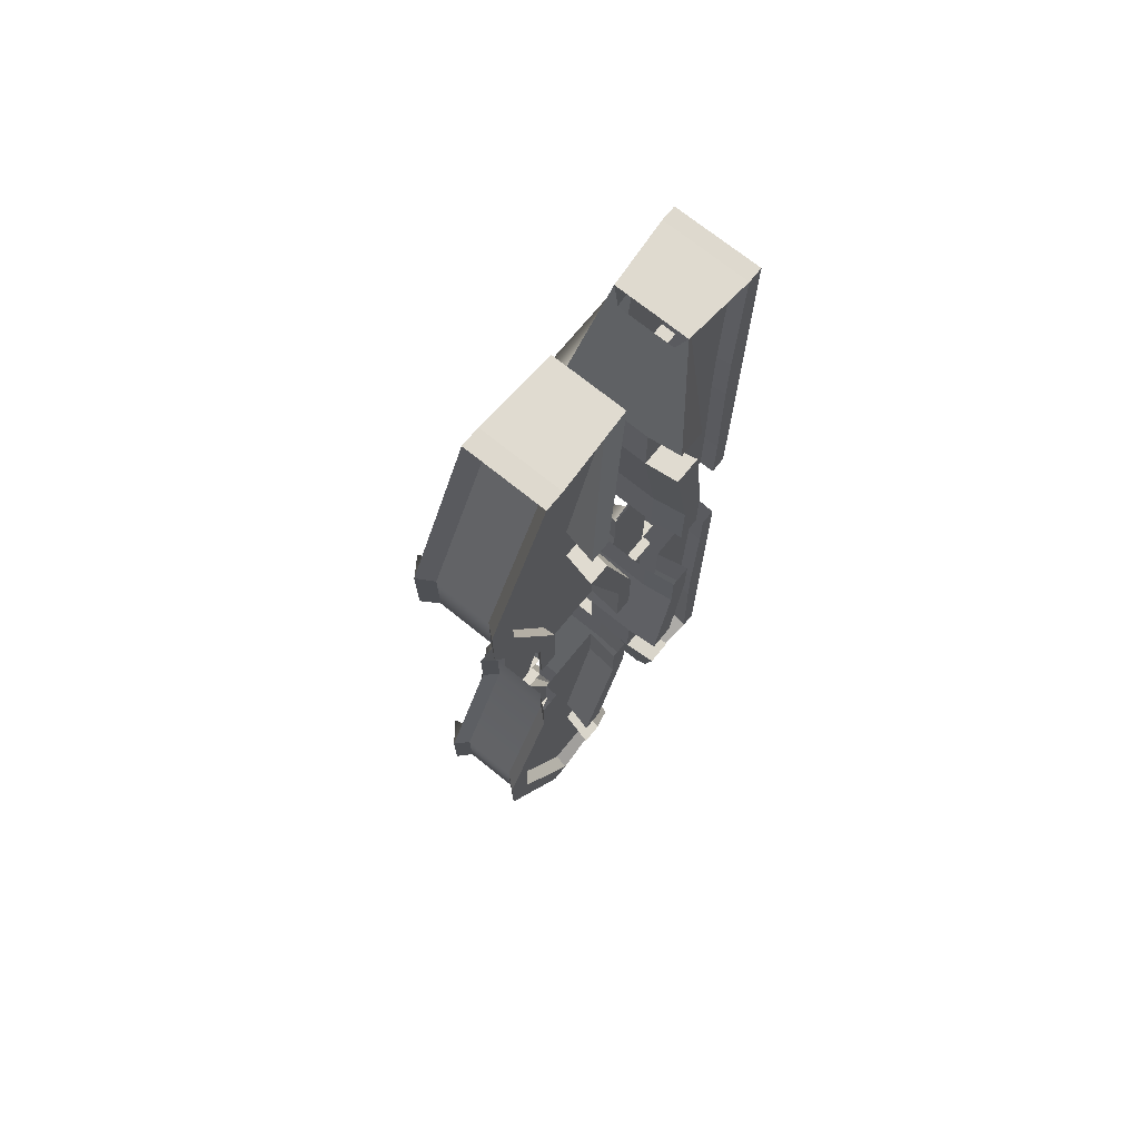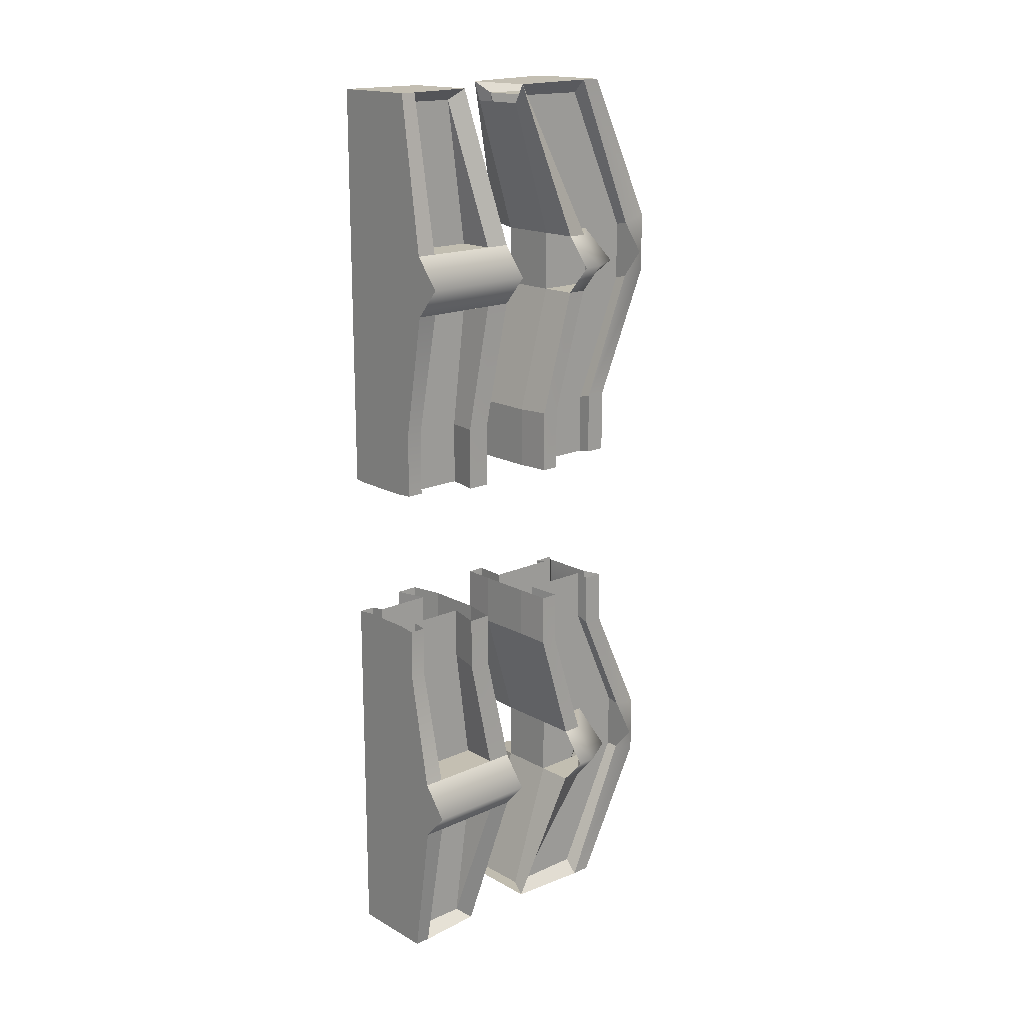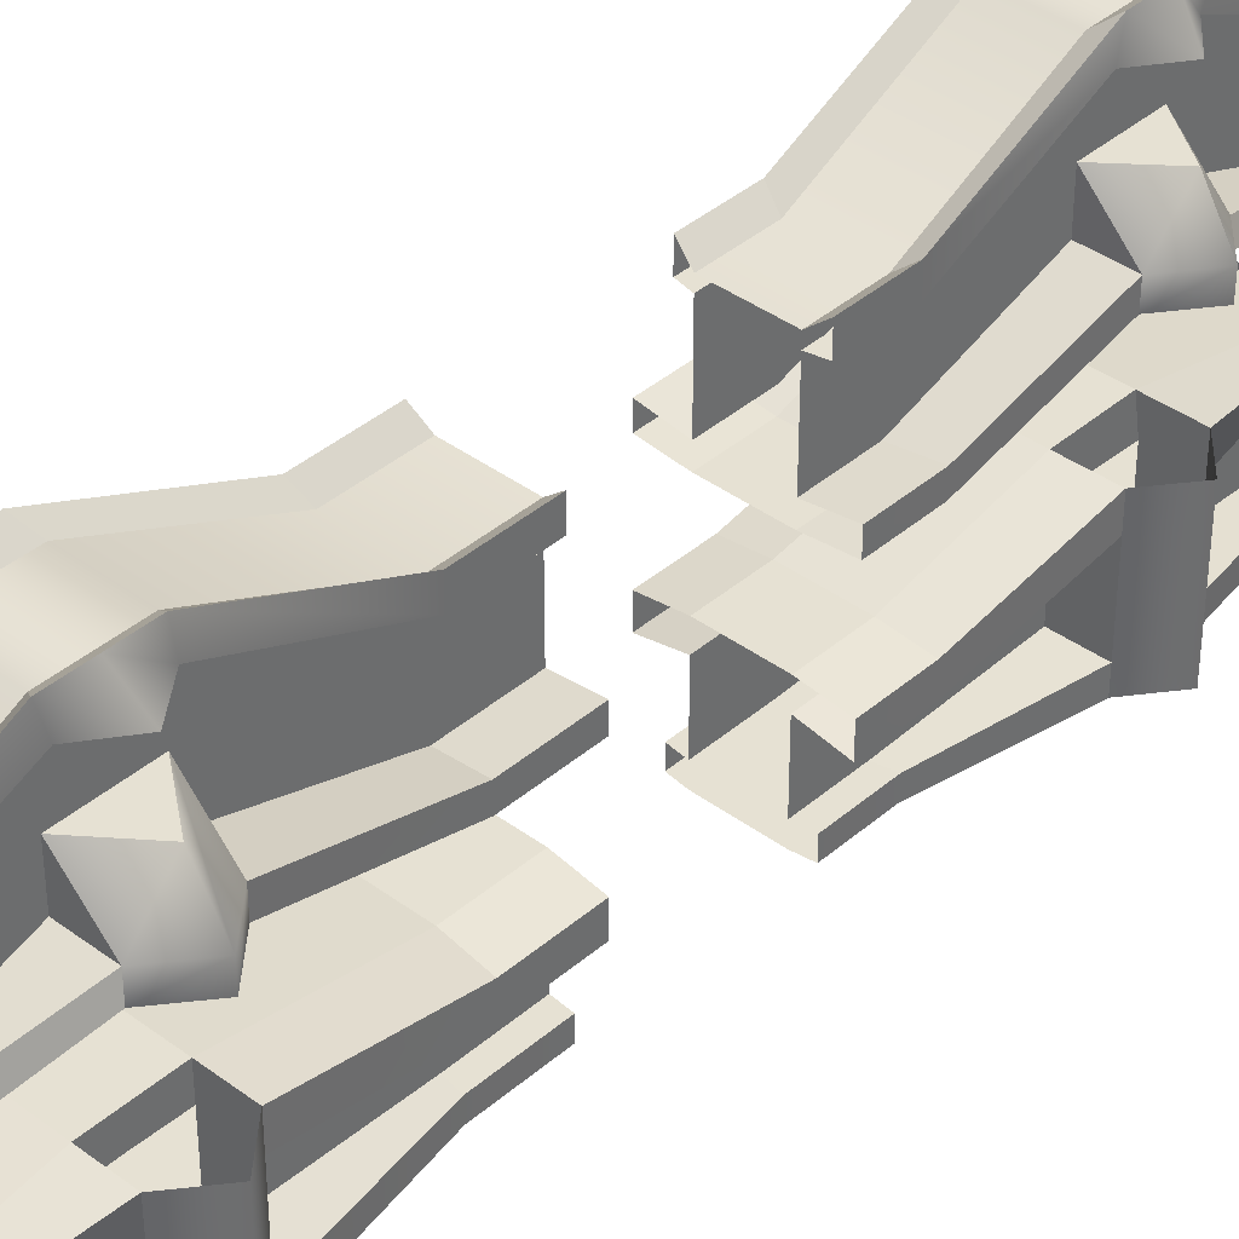
<metadata>
{"format":"obj","ext":"obj","renderer":"f3d","projection":"perspective","resolution":1024,"background":"white","views":[{"elev":71.4,"azim":-141.0,"up":"+Z"},{"elev":17.1,"azim":47.8,"up":"+Z"},{"elev":38.9,"azim":42.9,"up":"+Y"}]}
</metadata>
<code>
g default
v -0.25 -0.000388 4
v 0.25 -0.000388 4
v 0.25 -0.000388 2.721
v -0.25 -0.000388 2.721
v 0.25 -0.000388 2.19
v -0.25 -0.000388 2.19
v 0.25 -0.000388 1.058
v -0.25 -0.000388 1.058
v 0.5801 -0.000388 2.721
v 0.5801 -0.000388 2.19
v 0.7979 -0.000388 2.451
v 0.25 -0.000388 2.451
v -0.25 -0.000388 2.451
v -0.25 0.8015 3.934
v 0.25 0.8015 3.934
v 0.25 1.022 2.721
v 0.5801 1.022 2.721
v 0.7979 1.022 2.451
v 0.5801 1.022 2.19
v 0.25 1.022 2.19
v 0.25 0.8461 1.058
v -0.25 0.8461 1.058
v -0.25 1.022 2.19
v -0.25 1.022 2.451
v -0.25 1.022 2.721
v -0.25 0.6251 4
v 0.25 0.6251 4
v 0.25 0.7969 2.721
v 0.5801 0.7969 2.721
v 0.7979 0.7969 2.451
v 0.5801 0.7969 2.19
v 0.25 0.7969 2.19
v 0.25 0.6599 1.058
v -0.25 0.6599 1.058
v -0.25 0.7969 2.19
v -0.25 0.7969 2.451
v -0.25 0.7969 2.721
v 0.3296 0.7514 4.095
v -0.3296 0.7514 4.095
v -0.5491 0.9932 2.751
v -0.5491 0.7463 2.751
v 0.5491 0.8004 1.07
v 0.5491 0.5959 1.07
v -0.5491 0.8004 1.07
v -0.5491 0.5959 1.07
v -0.5491 0.9932 2.214
v -0.5491 0.7463 2.214
v -0.25 0.1384 4
v 0.25 0.1384 4
v 0.25 0.1765 2.721
v 0.5801 0.1765 2.721
v 0.7979 0.1765 2.451
v 0.5801 0.1765 2.19
v 0.25 0.1765 2.19
v 0.25 0.1461 1.058
v -0.25 0.1461 1.058
v -0.25 0.1765 2.19
v -0.25 0.1765 2.451
v -0.25 0.1765 2.721
v -0.3859 -0.000388 4.089
v 0.3859 -0.000388 4.089
v 0.3859 0.1384 4.089
v -0.3859 0.1384 4.089
v -0.3859 0.1461 1.081
v -0.3859 -0.000388 1.081
v -0.3859 0.1765 2.238
v -0.3859 -0.000388 2.238
v -0.3859 -0.000388 2.505
v -0.3859 0.1765 2.505
v -0.3859 0.1765 2.781
v -0.3859 -0.000388 2.781
v 0.3859 0.1461 1.081
v 0.3859 -0.000388 1.081
v -0.25 -0.000388 0.5046
v -0.3859 -0.000388 0.5158
v -0.3859 0.1461 0.5158
v -0.25 0.1461 0.5046
v -0.25 0.6599 0.5046
v -0.5491 0.5959 0.5102
v -0.5491 0.8004 0.5102
v -0.25 0.8461 0.5046
v 0.25 0.8461 0.5046
v 0.5491 0.8004 0.5102
v 0.5491 0.5959 0.5102
v 0.25 0.6599 0.5046
v 0.25 0.1461 0.5046
v 0.3859 0.1461 0.5158
v 0.3859 -0.000388 0.5158
v 0.25 -0.000388 0.5046
g polySurface4 pCube1
f 4 3 2 1
f 6 5 12 13
f 8 7 5 6
f 11 12 5 10
f 3 12 11 9
f 13 12 3 4
f 27 29 17 38
f 17 16 28 29
f 29 30 18 17
f 19 18 30 31
f 31 32 20 19
f 42 19 31 43
f 46 44 45 47
f 35 36 24 23
f 25 24 36 37
f 39 40 41 26
f 48 49 27 26
f 49 50 28 27
f 29 28 50 51
f 51 52 30 29
f 31 30 52 53
f 53 54 32 31
f 33 32 54 55
f 35 34 56 57
f 57 58 36 35
f 37 36 58 59
f 26 37 59 48
f 27 28 29
f 28 16 17 29
f 16 15 38 17
f 14 25 40 39
f 25 37 41 40
f 37 26 41
f 21 20 19 42
f 20 32 31 19
f 32 33 43 31
f 23 22 44 46
f 34 35 47 45
f 35 23 46 47
f 60 61 62 63
f 61 9 51 62
f 51 50 3 9
f 11 52 51 9
f 53 52 11 10
f 5 54 53 10
f 72 53 10 73
f 66 64 65 67
f 68 69 66 67
f 70 69 68 71
f 63 70 71 60
f 1 2 61 60
f 2 3 9 61
f 3 50 51 9
f 50 49 62 51
f 57 56 64 66
f 8 6 67 65
f 58 57 66 69
f 6 13 68 67
f 59 58 69 70
f 13 4 71 68
f 48 59 70 63
f 4 1 60 71
f 55 54 53 72
f 54 5 10 53
f 5 7 73 10
f 20 21 22 23
f 15 16 25 14
f 20 23 25 16
f 27 38 62 49
f 38 39 63 62
f 39 26 48 63
f 26 27 49 48
f 75 74 8 65
f 64 76 75 65
f 56 77 76 64
f 34 78 77 56
f 79 78 34 45
f 44 80 79 45
f 22 81 80 44
f 21 82 81 22
f 83 82 21 42
f 84 83 42 43
f 33 85 84 43
f 86 85 33 55
f 87 86 55 72
f 88 87 72 73
f 7 89 88 73
f 74 89 7 8
g default
v -0.25 -0.000388 -4
v 0.25 -0.000388 -4
v -0.25 -0.000388 -2.821
v 0.25 -0.000388 -2.821
v 0.25 -0.000388 -2.297
v -0.25 -0.000388 -2.297
v 0.25 -0.000388 -1.247
v -0.25 -0.000388 -1.247
v 0.5801 -0.000388 -2.3
v 0.5801 -0.000388 -2.821
v -0.25 -0.000388 -2.579
v 0.25 -0.000388 -2.579
v 0.7979 -0.000388 -2.579
v 0.25 0.8461 -1.247
v 0.2172 1.022 -2.297
v 0.5801 1.022 -2.302
v 0.7979 1.022 -2.579
v 0.5801 1.022 -2.821
v 0.2172 1.022 -2.821
v 0.25 0.8015 -3.998
v -0.25 0.8015 -3.998
v -0.25 1.022 -2.821
v -0.25 1.022 -2.579
v -0.25 1.022 -2.297
v -0.25 0.8461 -1.247
v 0.25 0.6599 -1.247
v 0.25 0.7969 -2.297
v 0.5801 0.7969 -2.302
v 0.7979 0.7969 -2.579
v 0.5801 0.7969 -2.821
v 0.25 0.7969 -2.821
v 0.25 0.6251 -4
v -0.25 0.6251 -4
v -0.25 0.7969 -2.821
v -0.25 0.7969 -2.579
v -0.25 0.7969 -2.297
v -0.25 0.6599 -1.247
v 0.5491 0.8004 -1.261
v 0.5491 0.5959 -1.261
v 0.3296 0.7514 -4.102
v -0.3296 0.7514 -4.102
v -0.5491 0.7463 -2.852
v -0.5491 0.9932 -2.852
v -0.5491 0.9932 -2.323
v -0.5491 0.8004 -1.261
v -0.5491 0.7463 -2.323
v -0.5491 0.5959 -1.261
v 0.25 0.1461 -1.247
v 0.25 0.1765 -2.297
v 0.5801 0.1765 -2.301
v 0.7979 0.1765 -2.579
v 0.5801 0.1765 -2.821
v 0.25 0.1765 -2.821
v 0.25 0.1384 -4
v -0.25 0.1384 -4
v -0.25 0.1765 -2.821
v -0.25 0.1765 -2.579
v -0.25 0.1765 -2.297
v -0.25 0.1461 -1.247
v 0.3859 0.1384 -4.089
v 0.3859 -0.000388 -4.089
v -0.3859 0.1384 -4.089
v -0.3859 -0.000388 -4.089
v -0.3859 -0.000388 -2.884
v -0.3859 0.1765 -2.884
v -0.3859 0.1765 -2.637
v -0.3859 -0.000388 -2.637
v -0.3859 0.1765 -2.348
v -0.3859 -0.000388 -2.348
v -0.3859 0.1461 -1.275
v -0.3859 -0.000388 -1.275
v 0.3859 0.1461 -1.275
v 0.3859 -0.000388 -1.275
v 0.25 -0.000388 -0.7864
v 0.3859 -0.000388 -0.8038
v 0.3859 0.1461 -0.8038
v 0.25 0.1461 -0.7864
v 0.25 0.6599 -0.7864
v 0.5491 0.5959 -0.7951
v 0.5491 0.8004 -0.7951
v 0.25 0.8461 -0.7864
v -0.25 0.8461 -0.7864
v -0.5491 0.8004 -0.7951
v -0.5491 0.5959 -0.7951
v -0.25 0.6599 -0.7864
v -0.25 0.1461 -0.7864
v -0.3859 0.1461 -0.8038
v -0.3859 -0.000388 -0.8038
v -0.25 -0.000388 -0.7864
g pCube1 polySurface3
f 100 101 94 95
f 90 91 93 92
f 95 94 96 97
f 94 101 102 98
f 92 93 101 100
f 102 101 93 99
f 105 127 128 117
f 105 104 116 117
f 117 118 106 105
f 107 106 118 119
f 119 120 108 107
f 129 107 119 121
f 122 131 132 130
f 123 124 112 111
f 113 112 124 125
f 134 133 135 136
f 116 115 137 138
f 117 116 138 139
f 139 140 118 117
f 119 118 140 141
f 141 142 120 119
f 121 120 142 143
f 122 121 143 144
f 144 145 123 122
f 145 146 124 123
f 125 124 146 147
f 126 125 147 148
f 104 103 127 105
f 115 116 117 128
f 116 104 105 117
f 109 108 107 129
f 108 120 119 107
f 120 121 119
f 122 123 131
f 123 111 132 131
f 111 110 130 132
f 114 113 133 134
f 113 125 135 133
f 125 126 136 135
f 139 161 162 98
f 139 138 94 98
f 102 140 139 98
f 141 140 102 99
f 93 142 141 99
f 149 141 99 150
f 151 149 150 152
f 152 153 154 151
f 156 155 154 153
f 157 155 156 158
f 159 157 158 160
f 143 142 141 149
f 142 93 99 141
f 93 91 150 99
f 91 90 152 150
f 90 92 153 152
f 145 144 151 154
f 146 145 154 155
f 92 100 156 153
f 147 146 155 157
f 100 95 158 156
f 148 147 157 159
f 95 97 160 158
f 138 137 161 139
f 96 94 98 162
f 94 138 139 98
f 103 104 113 114
f 108 109 110 111
f 113 104 108 111
f 122 130 151 144
f 130 129 149 151
f 129 121 143 149
f 121 122 144 143
f 164 163 96 162
f 161 165 164 162
f 137 166 165 161
f 115 167 166 137
f 168 167 115 128
f 127 169 168 128
f 103 170 169 127
f 171 170 103 114
f 172 171 114 134
f 173 172 134 136
f 126 174 173 136
f 175 174 126 148
f 176 175 148 159
f 177 176 159 160
f 97 178 177 160
f 97 96 163 178
g default
v -0.25 2.253 -4
v 0.25 2.253 -4
v 0.25 2.9 -2.821
v -0.25 2.9 -2.821
v -0.25 2.9 -2.297
v 0.25 2.9 -2.297
v 0.25 2.384 -1.247
v -0.25 2.384 -1.247
v 0.25 1.938 -1.247
v 0.25 2.34 -2.297
v 0.25 2.34 -2.821
v 0.25 1.835 -4
v -0.25 1.835 -4
v -0.25 2.34 -2.821
v -0.25 2.34 -2.297
v -0.25 1.938 -1.247
v 0.5954 2.34 -2.579
v 0.25 2.34 -2.579
v 0.25 2.9 -2.579
v -0.25 2.9 -2.579
v -0.25 2.34 -2.579
v 0.25 1.511 -1.247
v 0.25 1.825 -2.297
v 0.5801 1.825 -2.297
v 0.7979 1.825 -2.579
v 0.5801 1.825 -2.821
v 0.25 1.825 -2.821
v 0.25 1.432 -3.998
v -0.25 1.432 -3.998
v -0.25 1.825 -2.821
v -0.25 1.825 -2.579
v -0.25 1.825 -2.297
v -0.25 1.511 -1.247
v -0.25 1.656 -1.247
v -0.25 2 -2.297
v -0.25 2 -2.579
v -0.25 2 -2.821
v -0.25 1.569 -4
v 0.25 1.569 -4
v 0.25 2 -2.821
v 0.5801 2 -2.821
v 0.7979 2 -2.579
v 0.5801 2 -2.297
v 0.25 2 -2.297
v 0.25 1.656 -1.247
v 0.5491 1.69 -1.261
v 0.5491 1.531 -1.261
v 0.3296 1.443 -4.111
v -0.3296 1.443 -4.111
v -0.5491 1.875 -2.852
v -0.5491 2.067 -2.852
v -0.5491 1.69 -1.261
v -0.5491 2.067 -2.323
v -0.5491 1.875 -2.323
v -0.5491 1.531 -1.261
v -0.25 2.177 -4
v 0.25 2.177 -4
v 0.25 2.775 -2.821
v 0.25 2.775 -2.579
v 0.25 2.775 -2.297
v 0.25 2.298 -1.247
v -0.25 2.298 -1.247
v -0.25 2.775 -2.297
v -0.25 2.775 -2.579
v -0.25 2.775 -2.821
v -0.37 2.353 -4.12
v 0.37 2.353 -4.12
v 0.37 2.177 -4.12
v -0.37 2.177 -4.12
v 0.37 2.775 -2.82
v 0.37 3 -2.906
v 0.5617 2.775 -2.594
v 0.37 3 -2.657
v 0.37 3 -2.366
v 0.37 2.775 -2.329
v 0.37 2.298 -1.285
v 0.37 2.484 -1.285
v -0.37 2.484 -1.285
v -0.37 2.298 -1.285
v -0.37 2.775 -2.366
v -0.37 3 -2.366
v -0.37 3 -2.657
v -0.37 2.775 -2.657
v -0.37 3 -2.906
v -0.37 2.775 -2.906
v 0.25 2.384 -0.7864
v 0.37 2.484 -0.81
v 0.37 2.298 -0.81
v 0.25 2.298 -0.7864
v 0.25 1.938 -0.7864
v 0.25 1.656 -0.7864
v 0.5491 1.69 -0.7951
v 0.5491 1.531 -0.7951
v 0.25 1.511 -0.7864
v -0.25 1.511 -0.7864
v -0.5491 1.531 -0.7951
v -0.5491 1.69 -0.7951
v -0.25 1.656 -0.7864
v -0.25 1.938 -0.7864
v -0.25 2.298 -0.7864
v -0.37 2.298 -0.81
v -0.37 2.484 -0.81
v -0.25 2.384 -0.7864
g pCube1 polySurface2
f 183 184 197 198
f 234 235 190 191
f 237 238 188 196
f 241 242 199 193
f 235 236 189 190
f 182 181 180 179
f 191 192 243 234
f 281 264 185 186
f 239 267 268 187
f 277 278 240 194
f 238 239 187 188
f 186 185 184 183
f 240 241 193 194
f 224 270 271 225
f 221 224 225 202
f 202 203 220 221
f 217 219 204 226
f 227 228 229 216
f 213 214 209 210
f 230 231 232 233
f 274 275 230 233
f 195 196 188
f 221 222 201 202
f 204 205 218 219
f 219 220 203 204
f 189 196 195
f 236 237 196 189
f 198 197 181 182
f 242 243 192 199
f 208 209 214 215
f 276 277 194 212
f 194 193 213 212
f 193 199 214 213
f 215 214 199 192
f 216 215 192 191
f 191 190 217 216
f 190 189 218 217
f 219 218 189
f 189 195 220 219
f 221 220 195 188
f 188 222 221
f 188 187 223 222
f 187 268 269 223
f 223 269 270 224
f 271 272 200 225
f 222 223 224 221
f 200 201 202 225
f 201 222 221 202
f 217 218 219
f 218 205 204 219
f 205 206 226 204
f 207 208 228 227
f 208 215 229 228
f 215 216 229
f 212 213 231 230
f 213 210 232 231
f 210 211 233 232
f 275 276 212 230
f 211 273 274 233
f 244 245 246 247
f 249 248 246 245
f 251 250 248 249
f 252 253 250 251
f 255 254 253 252
f 265 266 254 255
f 256 257 279 280
f 259 258 257 256
f 260 261 258 259
f 262 263 261 260
f 247 263 262 244
f 179 180 245 244
f 236 235 246 248
f 180 181 249 245
f 237 236 248 250
f 181 197 251 249
f 238 237 250 253
f 197 184 252 251
f 239 238 253 254
f 184 185 255 252
f 266 267 239 254
f 185 264 265 255
f 240 278 279 257
f 280 281 186 256
f 241 240 257 258
f 186 183 259 256
f 242 241 258 261
f 183 198 260 259
f 243 242 261 263
f 198 182 262 260
f 234 243 263 247
f 182 179 244 262
f 201 200 211 210
f 200 272 273 211
f 206 205 208 207
f 201 210 208 205
f 217 226 246 235
f 226 227 247 246
f 227 216 234 247
f 216 217 235 234
g default
v -0.25 2.253 4
v 0.25 2.253 4
v -0.25 2.9 2.721
v 0.25 2.9 2.721
v -0.25 2.9 2.19
v 0.25 2.9 2.19
v -0.25 2.384 1.058
v 0.25 2.384 1.058
v -0.25 1.835 4
v 0.25 1.835 4
v 0.25 2.34 2.721
v 0.25 2.34 2.19
v 0.25 1.938 1.058
v -0.25 1.938 1.058
v -0.25 2.34 2.19
v -0.25 2.34 2.721
v -0.25 2.9 2.451
v 0.25 2.9 2.451
v 0.25 2.34 2.451
v 0.5954 2.34 2.451
v -0.25 2.34 2.451
v -0.25 1.432 3.934
v 0.25 1.432 3.934
v 0.25 1.825 2.721
v 0.5801 1.825 2.721
v 0.7979 1.825 2.451
v 0.5801 1.825 2.193
v 0.25 1.825 2.19
v 0.25 1.511 1.058
v -0.25 1.511 1.058
v -0.25 1.825 2.19
v -0.25 1.825 2.451
v -0.25 1.825 2.721
v 0.25 2 2.721
v 0.25 1.569 4
v -0.25 1.569 4
v -0.25 2 2.721
v -0.25 2 2.451
v -0.25 2 2.19
v -0.25 1.656 1.058
v 0.25 1.656 1.058
v 0.25 2 2.19
v 0.5801 2 2.193
v 0.7979 2 2.451
v 0.5801 2 2.721
v -0.3296 1.443 4.104
v 0.3296 1.443 4.104
v -0.5491 2.067 2.751
v -0.5491 1.875 2.751
v 0.5491 1.69 1.07
v 0.5491 1.531 1.07
v -0.5491 1.69 1.07
v -0.5491 1.531 1.07
v -0.5491 2.067 2.214
v -0.5491 1.875 2.214
v 0.25 2.298 1.058
v 0.25 2.775 2.19
v 0.25 2.775 2.451
v 0.25 2.775 2.721
v 0.25 2.177 4
v -0.25 2.177 4
v -0.25 2.775 2.721
v -0.25 2.775 2.451
v -0.25 2.775 2.19
v -0.25 2.298 1.058
v 0.37 2.484 1.09
v 0.37 2.298 1.09
v 0.37 3 2.255
v 0.37 2.775 2.225
v 0.37 3 2.524
v 0.5617 2.775 2.478
v 0.37 3 2.802
v 0.37 2.775 2.738
v 0.37 2.177 4.12
v 0.37 2.353 4.12
v -0.37 2.177 4.12
v -0.37 2.353 4.12
v -0.37 2.775 2.802
v -0.37 3 2.802
v -0.37 2.775 2.524
v -0.37 3 2.524
v -0.37 2.775 2.255
v -0.37 3 2.255
v -0.37 2.298 1.09
v -0.37 2.484 1.09
v 0.25 2.384 0.5046
v 0.37 2.484 0.5198
v 0.37 2.298 0.5198
v 0.25 2.298 0.5046
v 0.25 1.938 0.5046
v 0.25 1.656 0.5046
v 0.5491 1.69 0.5102
v 0.5491 1.531 0.5102
v 0.25 1.511 0.5046
v -0.25 1.511 0.5046
v -0.5491 1.531 0.5102
v -0.5491 1.69 0.5102
v -0.25 1.656 0.5046
v -0.25 1.938 0.5046
v -0.25 2.298 0.5046
v -0.37 2.298 0.5198
v -0.37 2.484 0.5198
v -0.25 2.384 0.5046
g pCube1 polySurface1
f 290 291 341 342
f 282 283 285 284
f 291 292 340 341
f 342 343 297 290
f 298 299 287 286
f 338 339 300 293
f 344 345 296 302
f 286 287 289 288
f 337 338 293 294
f 345 346 295 296
f 328 306 326 316
f 324 325 307 308
f 331 324 308 332
f 335 333 334 336
f 312 313 319 320
f 317 329 330 327
f 293 300 301
f 326 315 305 306
f 308 309 323 324
f 284 285 299 298
f 339 340 292 300
f 301 300 292
f 306 307 325 326
f 318 319 313 314
f 343 344 302 297
f 316 315 292 291
f 317 316 291 290
f 290 297 318 317
f 297 302 319 318
f 320 319 302 296
f 296 295 321 320
f 294 293 323 322
f 324 323 293
f 293 301 325 324
f 326 325 301 292
f 292 315 326
f 304 305 306 328
f 305 315 326 306
f 315 316 326
f 317 318 329
f 318 314 330 329
f 314 303 327 330
f 322 323 324 331
f 323 309 308 324
f 309 310 332 308
f 320 321 333 335
f 311 312 336 334
f 312 320 335 336
f 349 350 348 347
f 351 352 350 349
f 353 354 352 351
f 355 354 353 356
f 357 355 356 358
f 360 359 357 358
f 362 361 359 360
f 364 363 361 362
f 366 365 363 364
f 338 337 348 350
f 289 287 349 347
f 339 338 350 352
f 287 299 351 349
f 340 339 352 354
f 299 285 353 351
f 341 340 354 355
f 285 283 356 353
f 283 282 358 356
f 343 342 357 359
f 282 284 360 358
f 344 343 359 361
f 284 298 362 360
f 345 344 361 363
f 298 286 364 362
f 346 345 363 365
f 286 288 366 364
f 310 309 312 311
f 305 304 303 314
f 312 309 305 314
f 317 327 357 342
f 327 328 355 357
f 328 316 341 355
f 316 317 342 341
f 368 367 289 347
f 347 348 369 368
f 337 370 369 348
f 371 370 337 294
f 372 371 294 322
f 373 372 322 331
f 374 373 331 332
f 310 375 374 332
f 376 375 310 311
f 377 376 311 334
f 333 378 377 334
f 321 379 378 333
f 295 380 379 321
f 346 381 380 295
f 382 381 346 365
f 383 382 365 366
f 288 384 383 366
f 288 289 367 384

</code>
